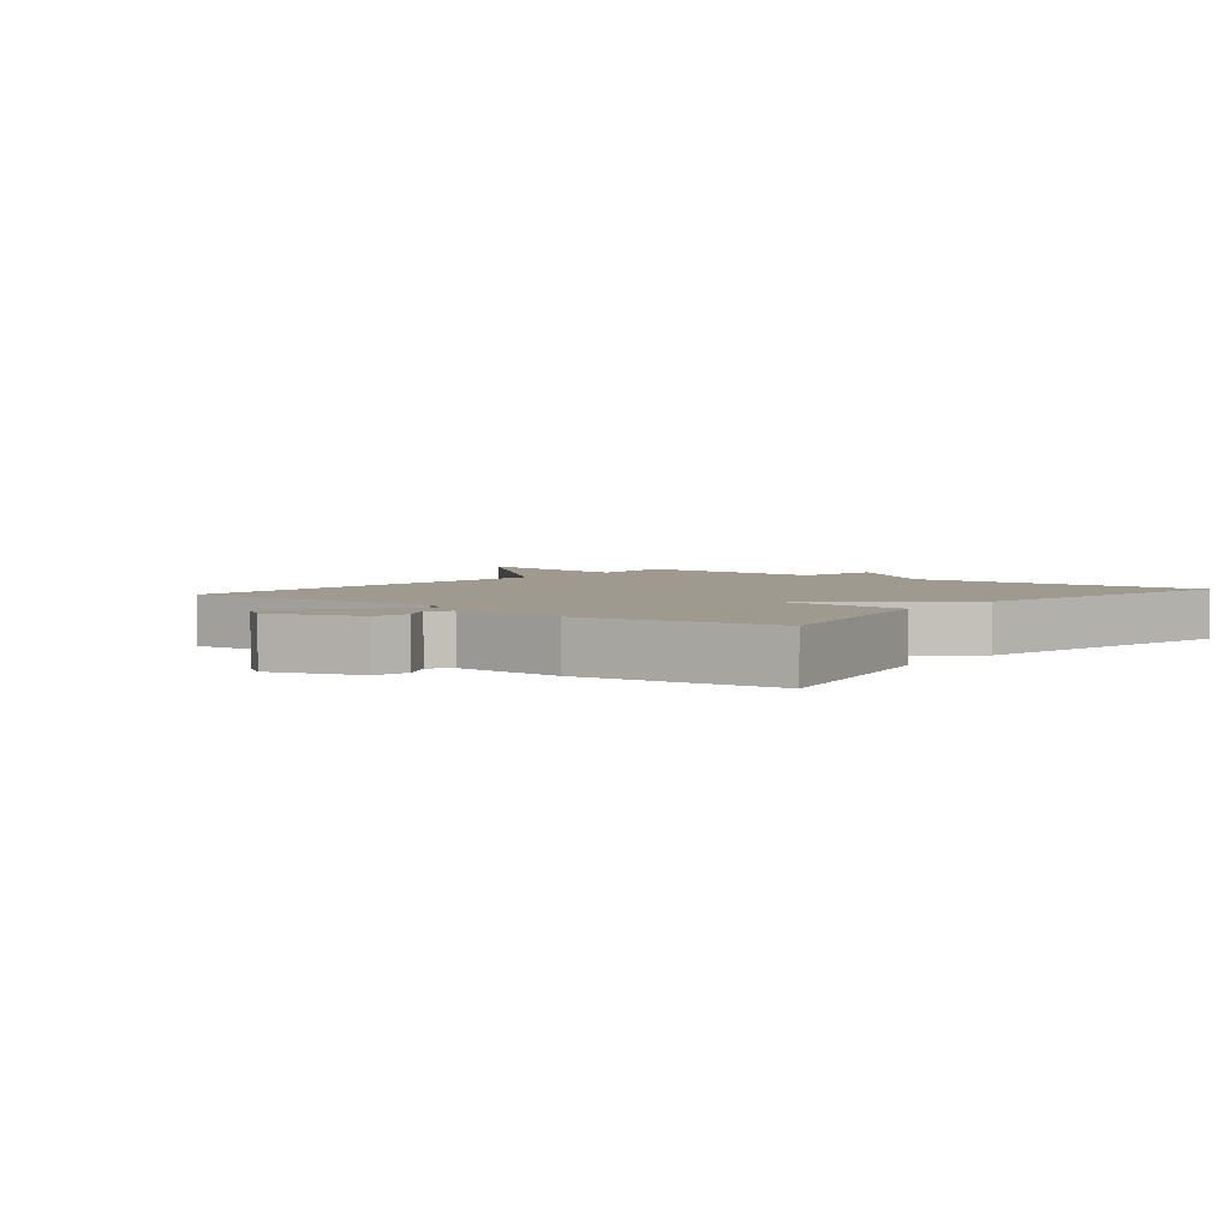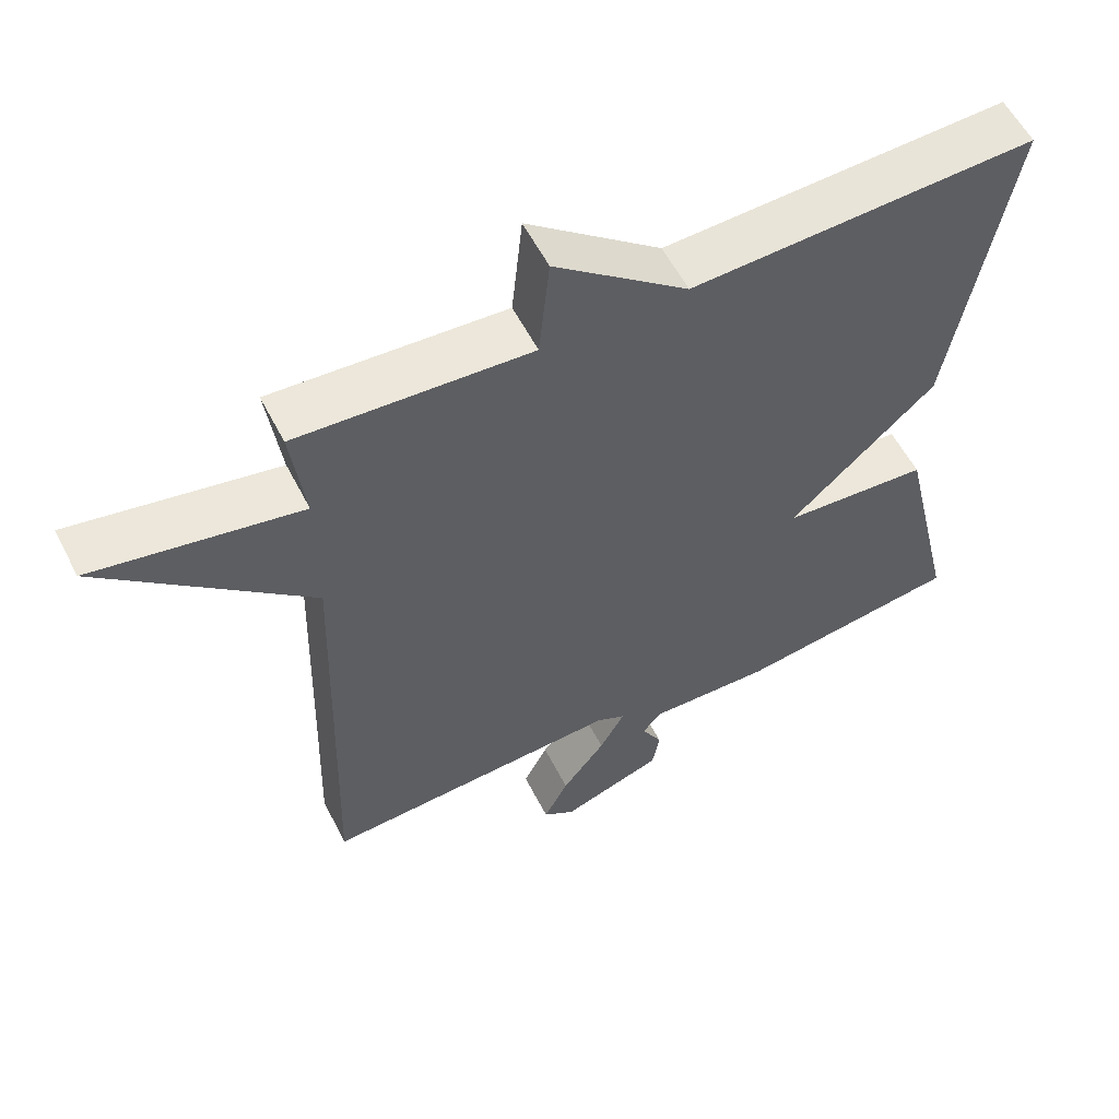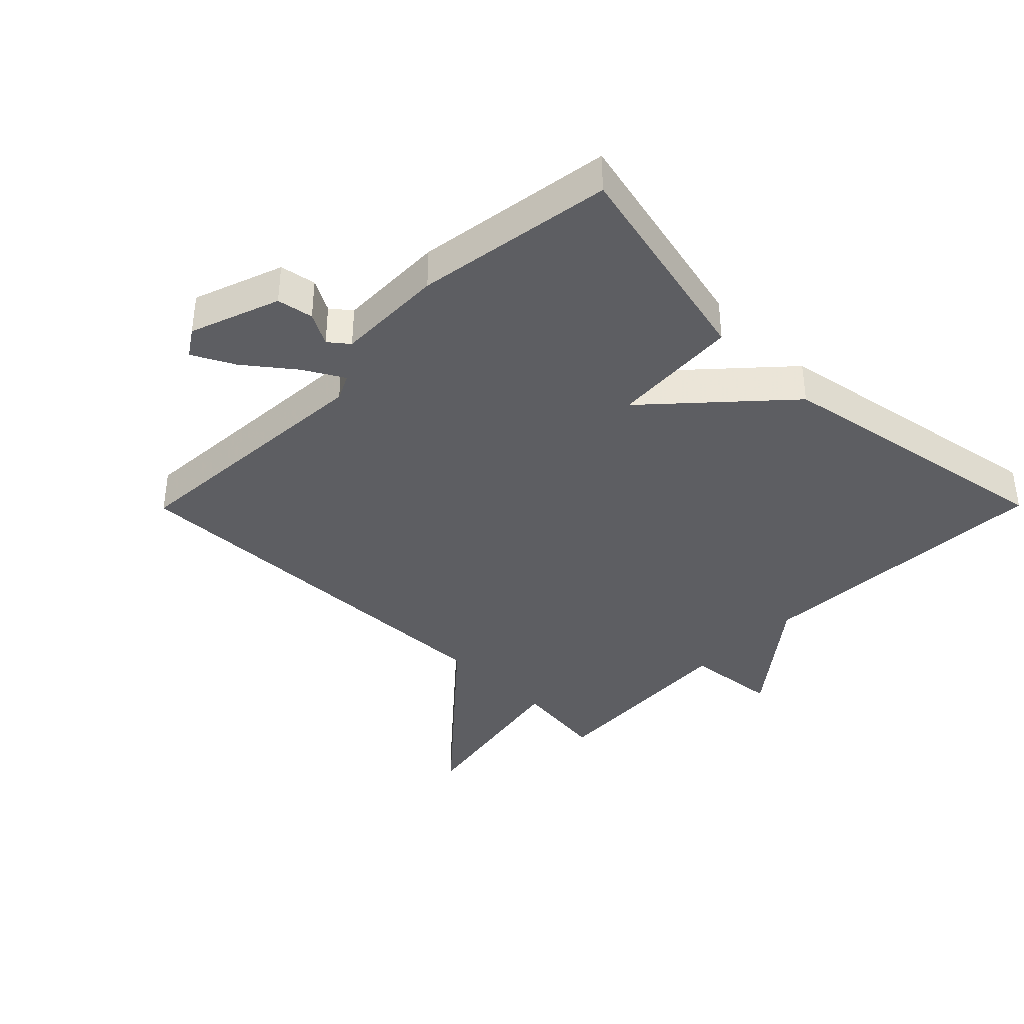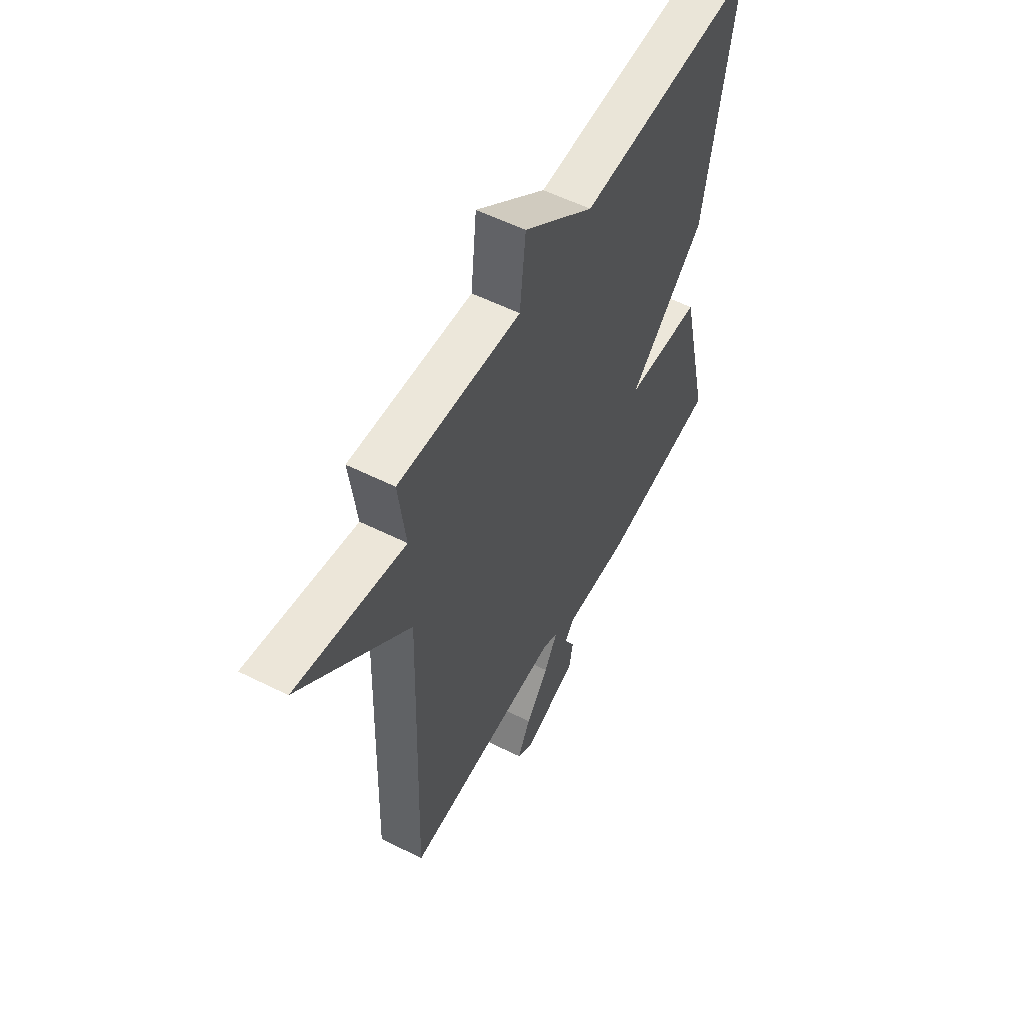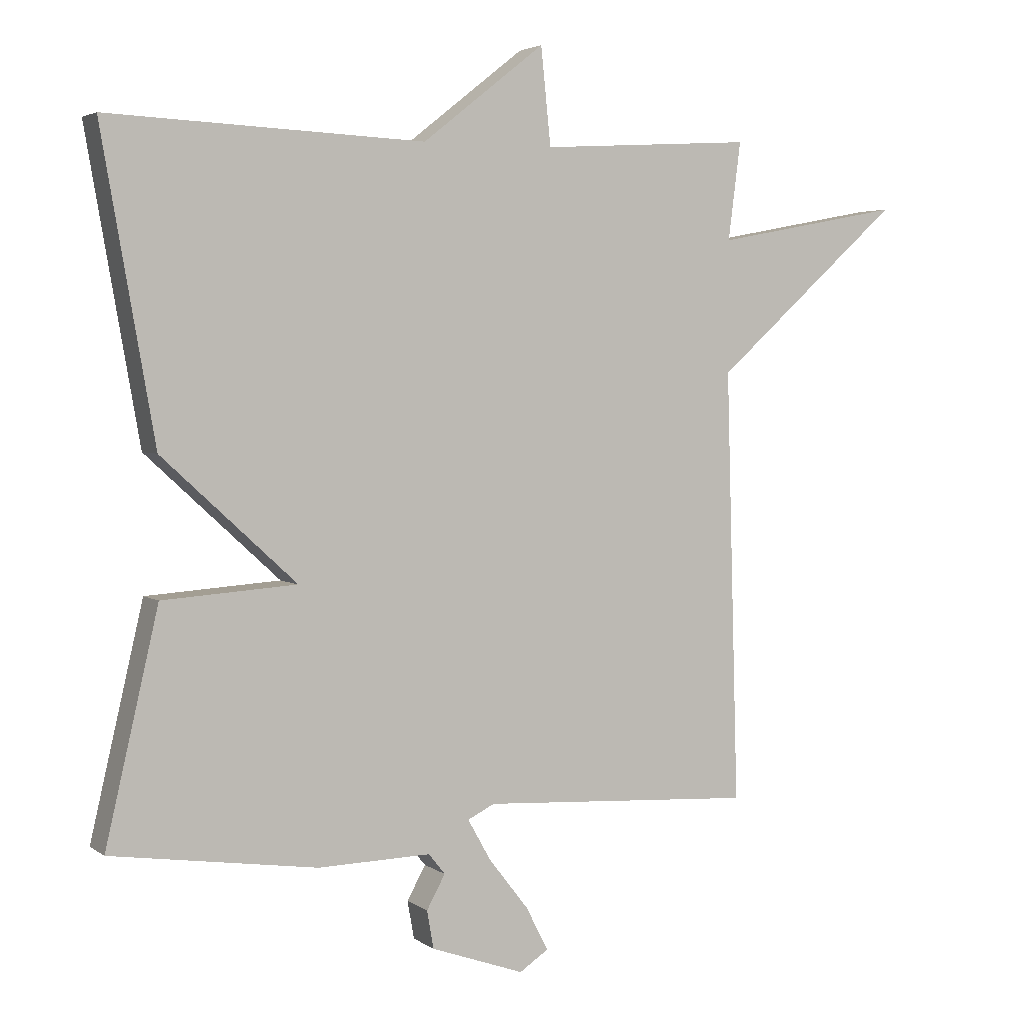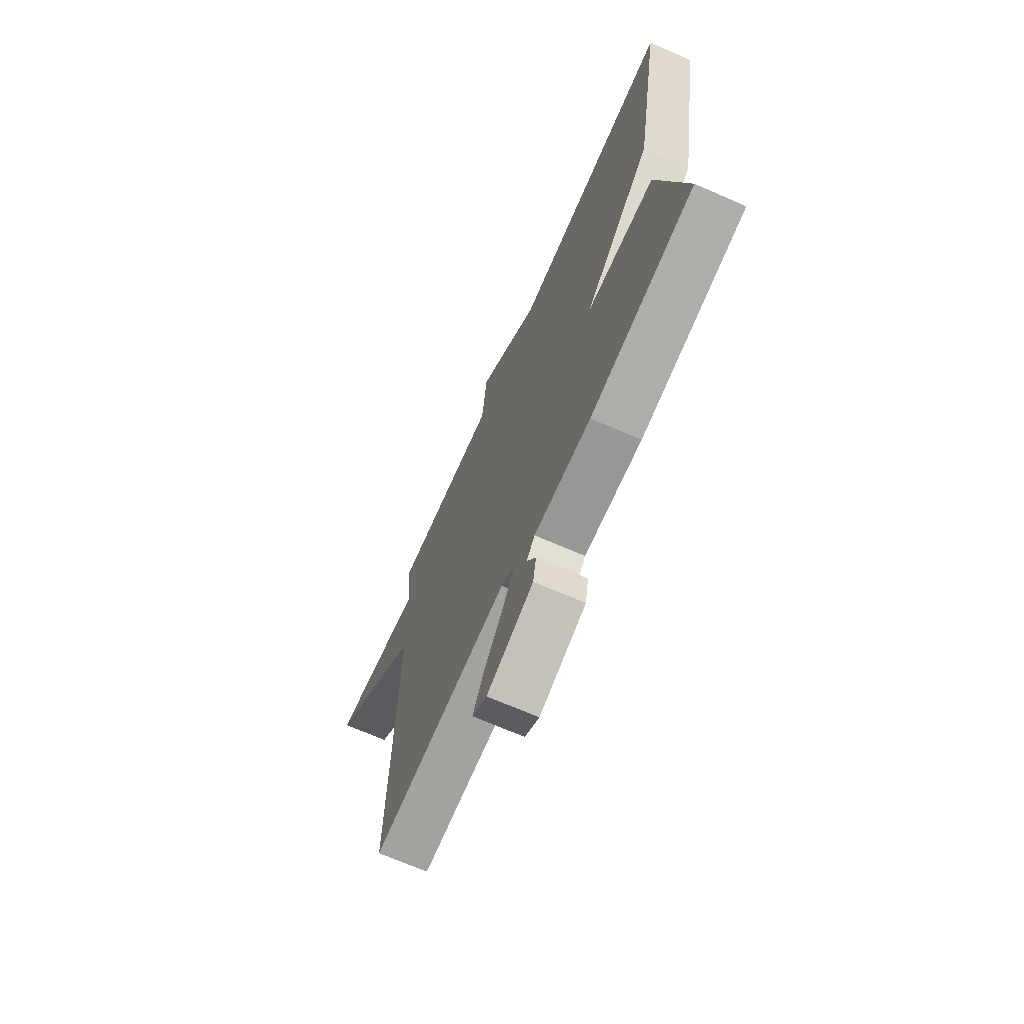
<metadata>
{"format":"obj","ext":"obj","renderer":"f3d","projection":"perspective","resolution":1024,"background":"white","views":[{"elev":3.6,"azim":-140.6,"up":"+Y"},{"elev":57.2,"azim":153.1,"up":"+Z"},{"elev":-38.5,"azim":-134.7,"up":"+Y"},{"elev":55.6,"azim":117.8,"up":"+Z"},{"elev":3.5,"azim":-26.2,"up":"+Z"},{"elev":-69.4,"azim":-113.6,"up":"+Z"}]}
</metadata>
<code>
v 0.5 0.07 -0.5
v 0.086 0.07 -0.476
v 0.045 0.07 -0.496
v 0.08 0.07 -0.558
v 0.14 0.07 -0.635
v 0.174 0.07 -0.701
v 0.13 0.07 -0.73
v -0.011 0.07 -0.68
v -0.021 0.07 -0.623
v 0.007 0.07 -0.572
v -0.018 0.07 -0.541
v -0.189 0.07 -0.545
v -0.5 0.07 -0.5
v -0.42 0.07 -0.156
v -0.217 0.07 -0.142
v -0.42 0.07 0.044
v -0.5 0.07 0.5
v -0.022 0.07 0.48
v 0.163 0.07 0.626
v 0.178 0.07 0.48
v 0.5 0.07 0.5
v 0.481 0.07 0.352
v 0.766 0.07 0.406
v 0.481 0.07 0.152
v 0.5 0 -0.5
v 0.086 0 -0.476
v 0.045 0 -0.496
v 0.08 0 -0.558
v 0.14 0 -0.635
v 0.174 0 -0.701
v 0.13 0 -0.73
v -0.011 0 -0.68
v -0.021 0 -0.623
v 0.007 0 -0.572
v -0.018 0 -0.541
v -0.189 0 -0.545
v -0.5 0 -0.5
v -0.42 0 -0.156
v -0.217 0 -0.142
v -0.42 0 0.044
v -0.5 0 0.5
v -0.022 0 0.48
v 0.163 0 0.626
v 0.178 0 0.48
v 0.5 0 0.5
v 0.481 0 0.352
v 0.766 0 0.406
v 0.481 0 0.152
f 22 23 24
f 20 21 22
f 20 22 24
f 18 19 20
f 24 1 2
f 20 24 2
f 18 20 2
f 15 16 17 18
f 13 14 15
f 12 13 15
f 11 12 15
f 10 11 15 18
f 8 9 10
f 7 8 10
f 6 7 10
f 5 6 10
f 4 5 10
f 3 4 10
f 3 10 18
f 2 3 18
f 48 47 46
f 46 45 44
f 48 46 44
f 44 43 42
f 26 25 48
f 26 48 44
f 26 44 42
f 42 41 40 39
f 39 38 37
f 39 37 36
f 39 36 35
f 42 39 35 34
f 34 33 32
f 34 32 31
f 34 31 30
f 34 30 29
f 34 29 28
f 34 28 27
f 42 34 27
f 42 27 26
f 1 25 26 2
f 2 26 27 3
f 3 27 28 4
f 4 28 29 5
f 5 29 30 6
f 6 30 31 7
f 7 31 32 8
f 8 32 33 9
f 9 33 34 10
f 10 34 35 11
f 11 35 36 12
f 12 36 37 13
f 13 37 38 14
f 14 38 39 15
f 15 39 40 16
f 16 40 41 17
f 17 41 42 18
f 18 42 43 19
f 19 43 44 20
f 20 44 45 21
f 21 45 46 22
f 22 46 47 23
f 23 47 48 24
f 24 48 25 1

</code>
